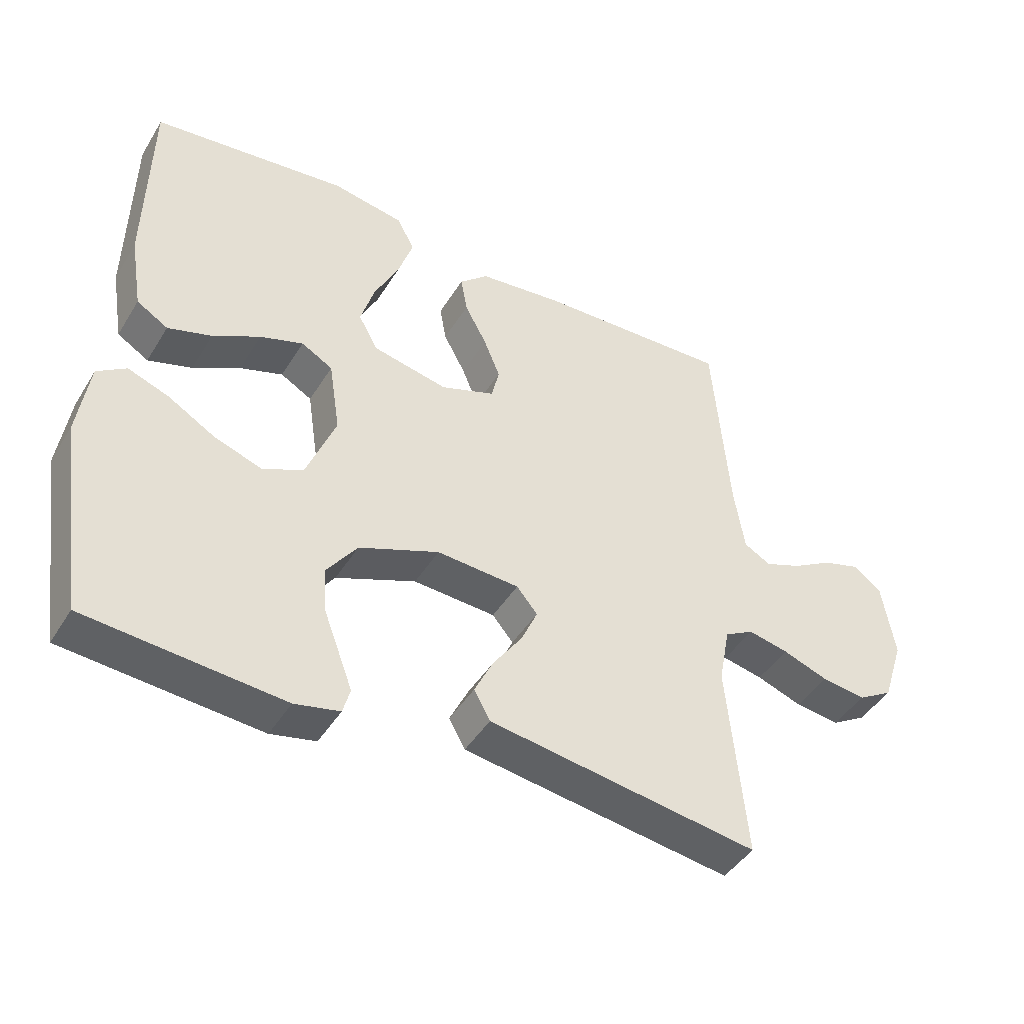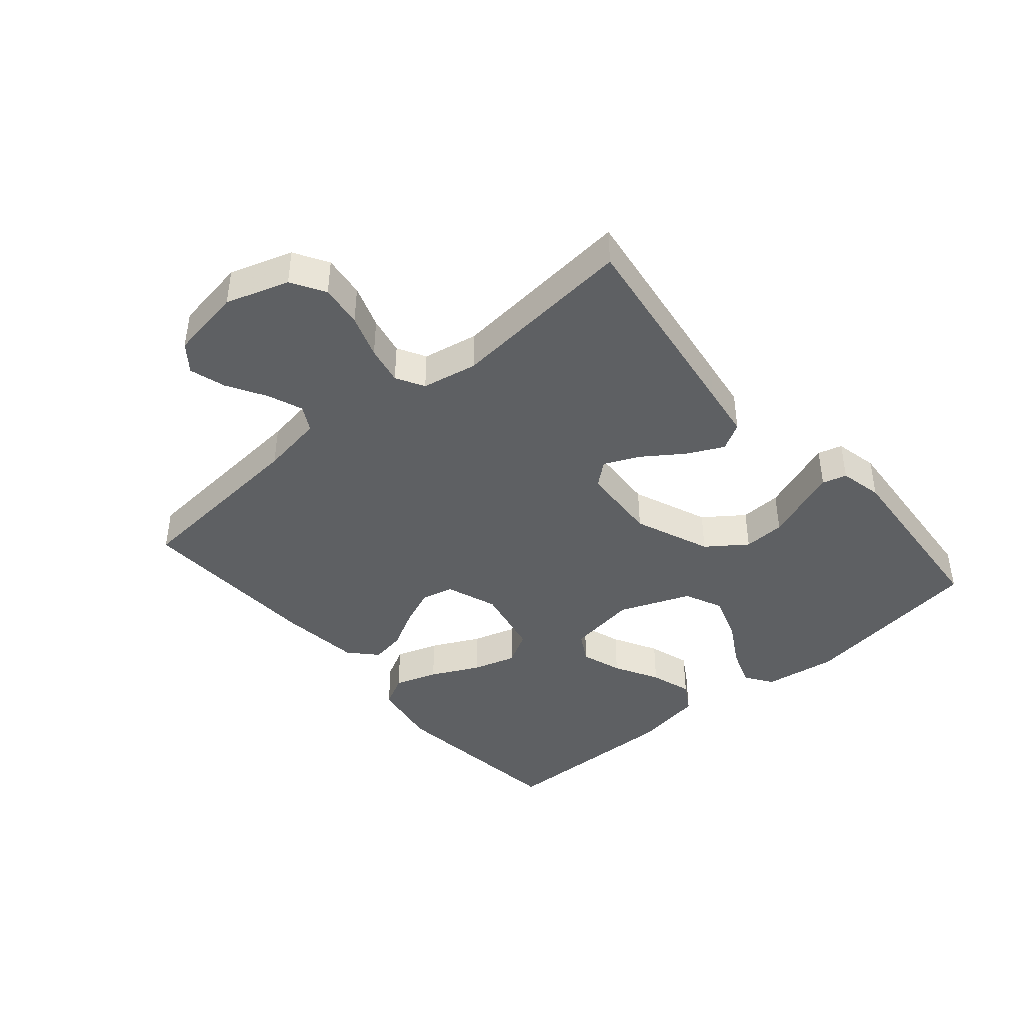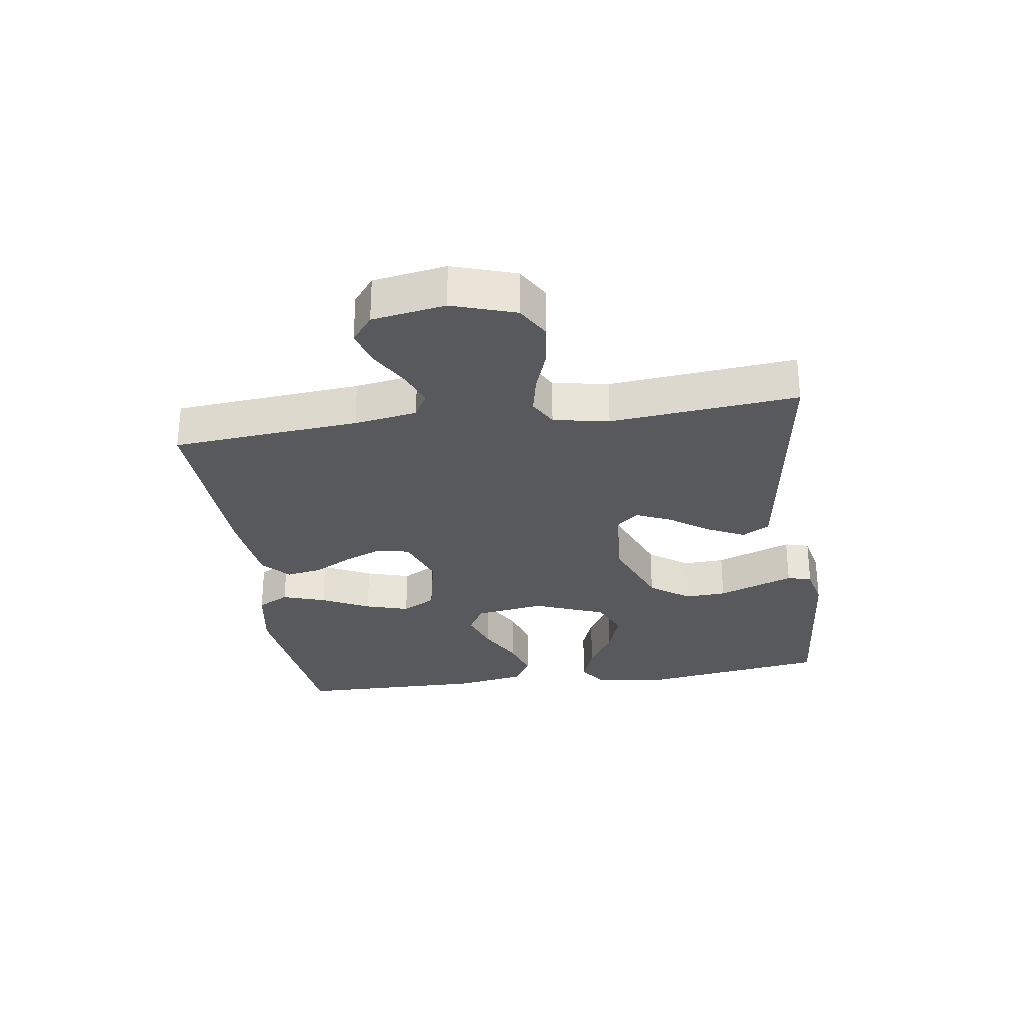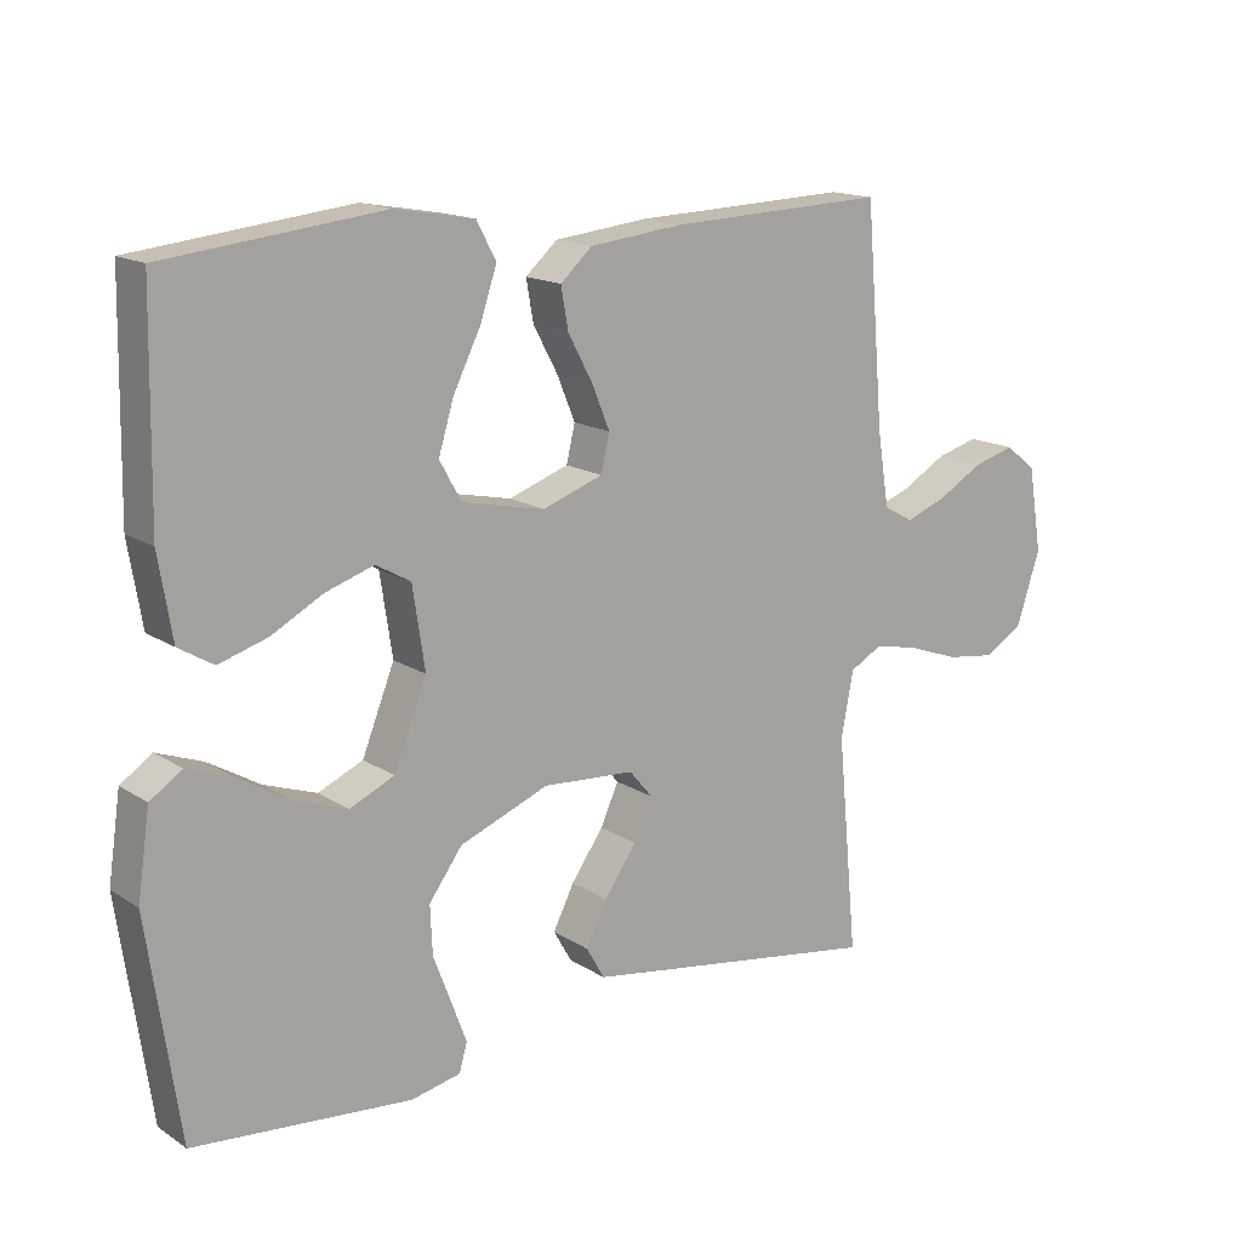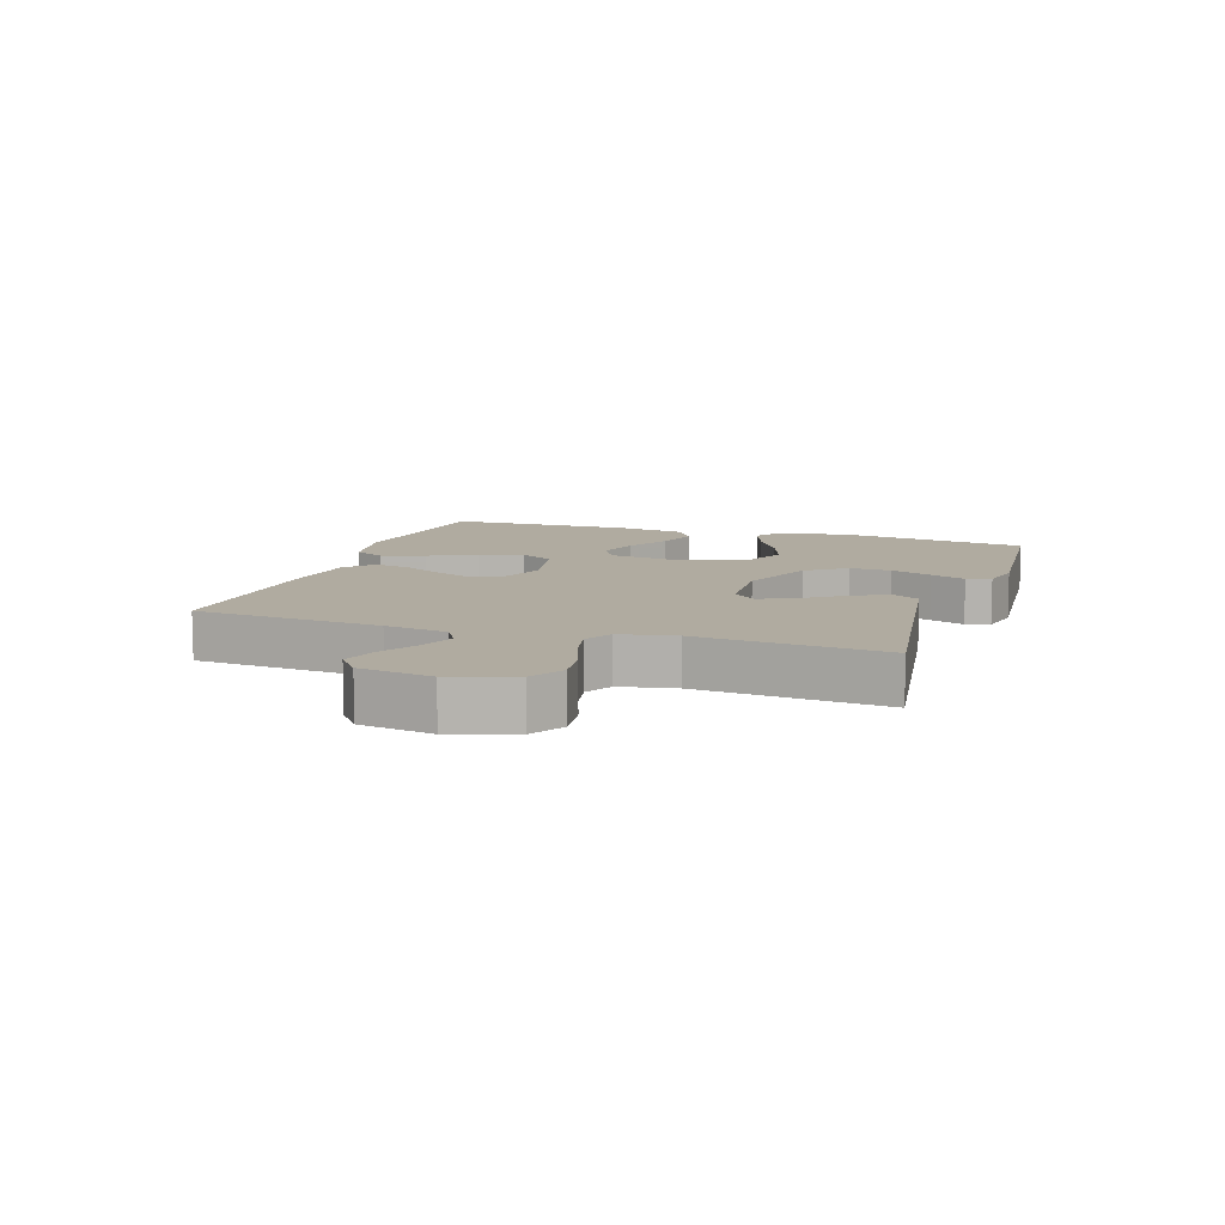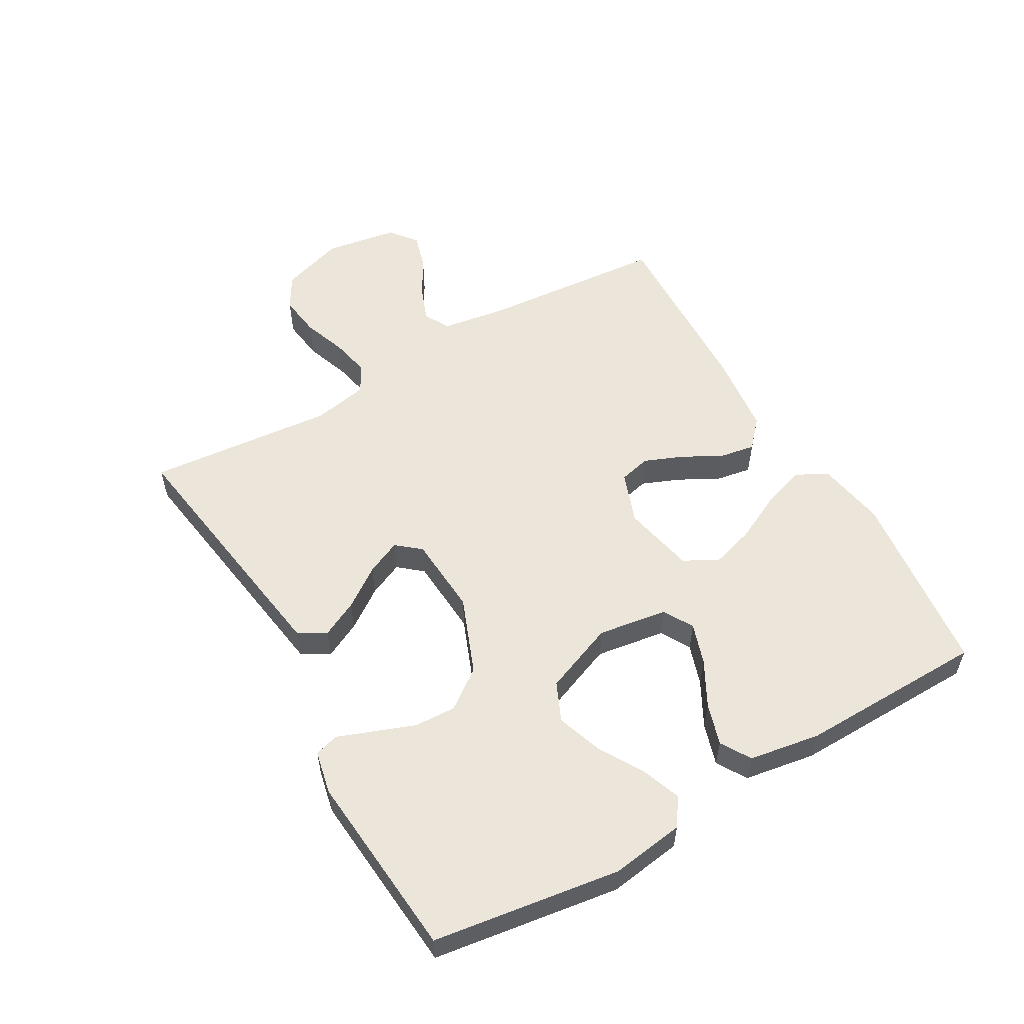
<metadata>
{"format":"obj","ext":"obj","renderer":"f3d","projection":"perspective","resolution":1024,"background":"white","views":[{"elev":-44.3,"azim":-29.7,"up":"+Z"},{"elev":-42.1,"azim":130.6,"up":"+Y"},{"elev":-29.0,"azim":98.3,"up":"+Y"},{"elev":15.3,"azim":-36.8,"up":"+Z"},{"elev":9.8,"azim":108.2,"up":"+Y"},{"elev":55.6,"azim":-120.0,"up":"+Y"}]}
</metadata>
<code>
v -0.5 0.07 -0.5
v -0.544 0.07 -0.2
v -0.527 0.07 -0.082
v -0.483 0.07 -0.052
v -0.42 0.07 -0.075
v -0.348 0.07 -0.117
v -0.275 0.07 -0.142
v -0.213 0.07 -0.114
v -0.168 0.07 0
v -0.185 0.07 0.112
v -0.233 0.07 0.139
v -0.299 0.07 0.117
v -0.371 0.07 0.078
v -0.438 0.07 0.057
v -0.486 0.07 0.086
v -0.505 0.07 0.2
v -0.5 0.07 0.5
v -0.2 0.07 0.535
v -0.09 0.07 0.516
v -0.063 0.07 0.465
v -0.086 0.07 0.396
v -0.124 0.07 0.319
v -0.145 0.07 0.249
v -0.115 0.07 0.195
v 0 0.07 0.171
v 0.083 0.07 0.201
v 0.095 0.07 0.252
v 0.07 0.07 0.313
v 0.036 0.07 0.376
v 0.026 0.07 0.433
v 0.07 0.07 0.473
v 0.2 0.07 0.488
v 0.5 0.07 0.5
v 0.525 0.07 0.2
v 0.541 0.07 0.099
v 0.582 0.07 0.076
v 0.639 0.07 0.098
v 0.701 0.07 0.134
v 0.759 0.07 0.151
v 0.802 0.07 0.117
v 0.821 0.07 0
v 0.788 0.07 -0.101
v 0.734 0.07 -0.133
v 0.666 0.07 -0.124
v 0.596 0.07 -0.099
v 0.534 0.07 -0.086
v 0.489 0.07 -0.111
v 0.472 0.07 -0.2
v 0.5 0.07 -0.5
v 0.2 0.07 -0.456
v 0.085 0.07 -0.439
v 0.06 0.07 -0.395
v 0.089 0.07 -0.336
v 0.134 0.07 -0.272
v 0.159 0.07 -0.216
v 0.127 0.07 -0.178
v 0 0.07 -0.17
v -0.123 0.07 -0.219
v -0.169 0.07 -0.282
v -0.166 0.07 -0.349
v -0.141 0.07 -0.415
v -0.12 0.07 -0.471
v -0.131 0.07 -0.51
v -0.2 0.07 -0.525
v -0.5 0 -0.5
v -0.544 0 -0.2
v -0.527 0 -0.082
v -0.483 0 -0.052
v -0.42 0 -0.075
v -0.348 0 -0.117
v -0.275 0 -0.142
v -0.213 0 -0.114
v -0.168 0 0
v -0.185 0 0.112
v -0.233 0 0.139
v -0.299 0 0.117
v -0.371 0 0.078
v -0.438 0 0.057
v -0.486 0 0.086
v -0.505 0 0.2
v -0.5 0 0.5
v -0.2 0 0.535
v -0.09 0 0.516
v -0.063 0 0.465
v -0.086 0 0.396
v -0.124 0 0.319
v -0.145 0 0.249
v -0.115 0 0.195
v 0 0 0.171
v 0.083 0 0.201
v 0.095 0 0.252
v 0.07 0 0.313
v 0.036 0 0.376
v 0.026 0 0.433
v 0.07 0 0.473
v 0.2 0 0.488
v 0.5 0 0.5
v 0.525 0 0.2
v 0.541 0 0.099
v 0.582 0 0.076
v 0.639 0 0.098
v 0.701 0 0.134
v 0.759 0 0.151
v 0.802 0 0.117
v 0.821 0 0
v 0.788 0 -0.101
v 0.734 0 -0.133
v 0.666 0 -0.124
v 0.596 0 -0.099
v 0.534 0 -0.086
v 0.489 0 -0.111
v 0.472 0 -0.2
v 0.5 0 -0.5
v 0.2 0 -0.456
v 0.085 0 -0.439
v 0.06 0 -0.395
v 0.089 0 -0.336
v 0.134 0 -0.272
v 0.159 0 -0.216
v 0.127 0 -0.178
v 0 0 -0.17
v -0.123 0 -0.219
v -0.169 0 -0.282
v -0.166 0 -0.349
v -0.141 0 -0.415
v -0.12 0 -0.471
v -0.131 0 -0.51
v -0.2 0 -0.525
f 60 61 62 63
f 60 63 64 1
f 51 52 53 54
f 51 54 55
f 48 49 50 51
f 47 48 51 55
f 46 47 55 56
f 42 43 44 45
f 42 45 46
f 41 42 46
f 37 38 39 40
f 36 37 40 41
f 31 32 33 34
f 31 34 35
f 28 29 30 31
f 27 28 31 35
f 26 27 35 36
f 19 20 21 22
f 19 22 23
f 18 19 23
f 17 18 23
f 16 17 23 24
f 12 13 14 15
f 11 12 15 16
f 3 4 5 6
f 3 6 7
f 2 3 7
f 59 60 1 2
f 58 59 2 7
f 57 58 7 8
f 56 57 8 9
f 46 56 9 10
f 41 46 10 11
f 25 26 36 41
f 25 41 11 16
f 16 24 25
f 127 126 125 124
f 65 128 127 124
f 118 117 116 115
f 119 118 115
f 115 114 113 112
f 119 115 112 111
f 120 119 111 110
f 109 108 107 106
f 110 109 106
f 110 106 105
f 104 103 102 101
f 105 104 101 100
f 98 97 96 95
f 99 98 95
f 95 94 93 92
f 99 95 92 91
f 100 99 91 90
f 86 85 84 83
f 87 86 83
f 87 83 82
f 87 82 81
f 88 87 81 80
f 79 78 77 76
f 80 79 76 75
f 70 69 68 67
f 71 70 67
f 71 67 66
f 66 65 124 123
f 71 66 123 122
f 72 71 122 121
f 73 72 121 120
f 74 73 120 110
f 75 74 110 105
f 105 100 90 89
f 80 75 105 89
f 89 88 80
f 1 65 66 2
f 2 66 67 3
f 3 67 68 4
f 4 68 69 5
f 5 69 70 6
f 6 70 71 7
f 7 71 72 8
f 8 72 73 9
f 9 73 74 10
f 10 74 75 11
f 11 75 76 12
f 12 76 77 13
f 13 77 78 14
f 14 78 79 15
f 15 79 80 16
f 16 80 81 17
f 17 81 82 18
f 18 82 83 19
f 19 83 84 20
f 20 84 85 21
f 21 85 86 22
f 22 86 87 23
f 23 87 88 24
f 24 88 89 25
f 25 89 90 26
f 26 90 91 27
f 27 91 92 28
f 28 92 93 29
f 29 93 94 30
f 30 94 95 31
f 31 95 96 32
f 32 96 97 33
f 33 97 98 34
f 34 98 99 35
f 35 99 100 36
f 36 100 101 37
f 37 101 102 38
f 38 102 103 39
f 39 103 104 40
f 40 104 105 41
f 41 105 106 42
f 42 106 107 43
f 43 107 108 44
f 44 108 109 45
f 45 109 110 46
f 46 110 111 47
f 47 111 112 48
f 48 112 113 49
f 49 113 114 50
f 50 114 115 51
f 51 115 116 52
f 52 116 117 53
f 53 117 118 54
f 54 118 119 55
f 55 119 120 56
f 56 120 121 57
f 57 121 122 58
f 58 122 123 59
f 59 123 124 60
f 60 124 125 61
f 61 125 126 62
f 62 126 127 63
f 63 127 128 64
f 64 128 65 1

</code>
